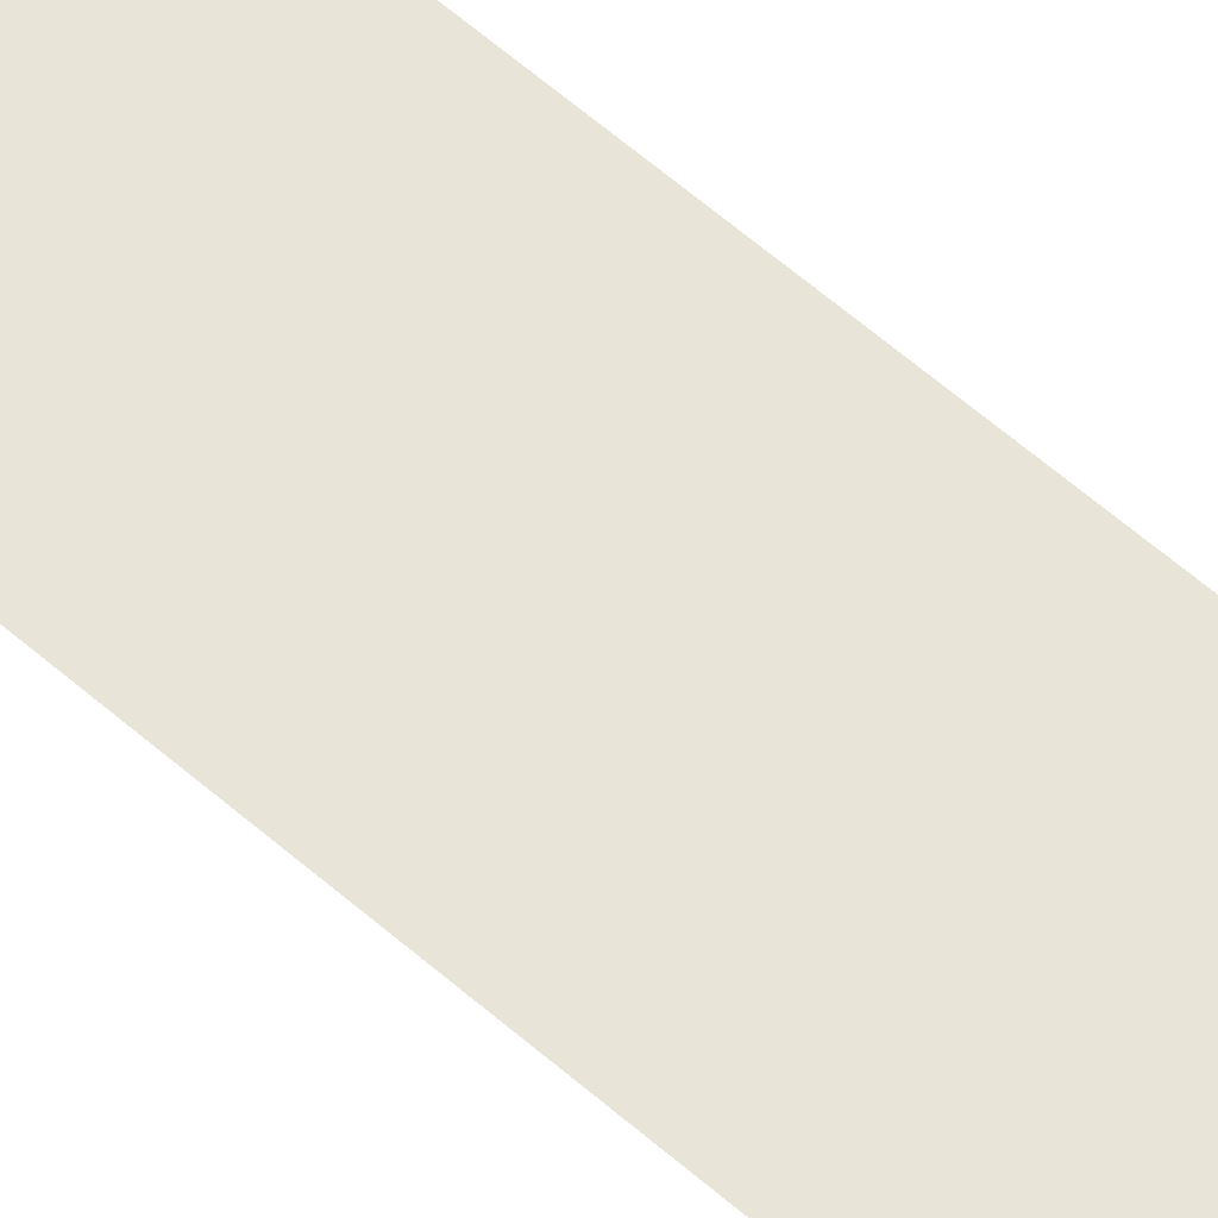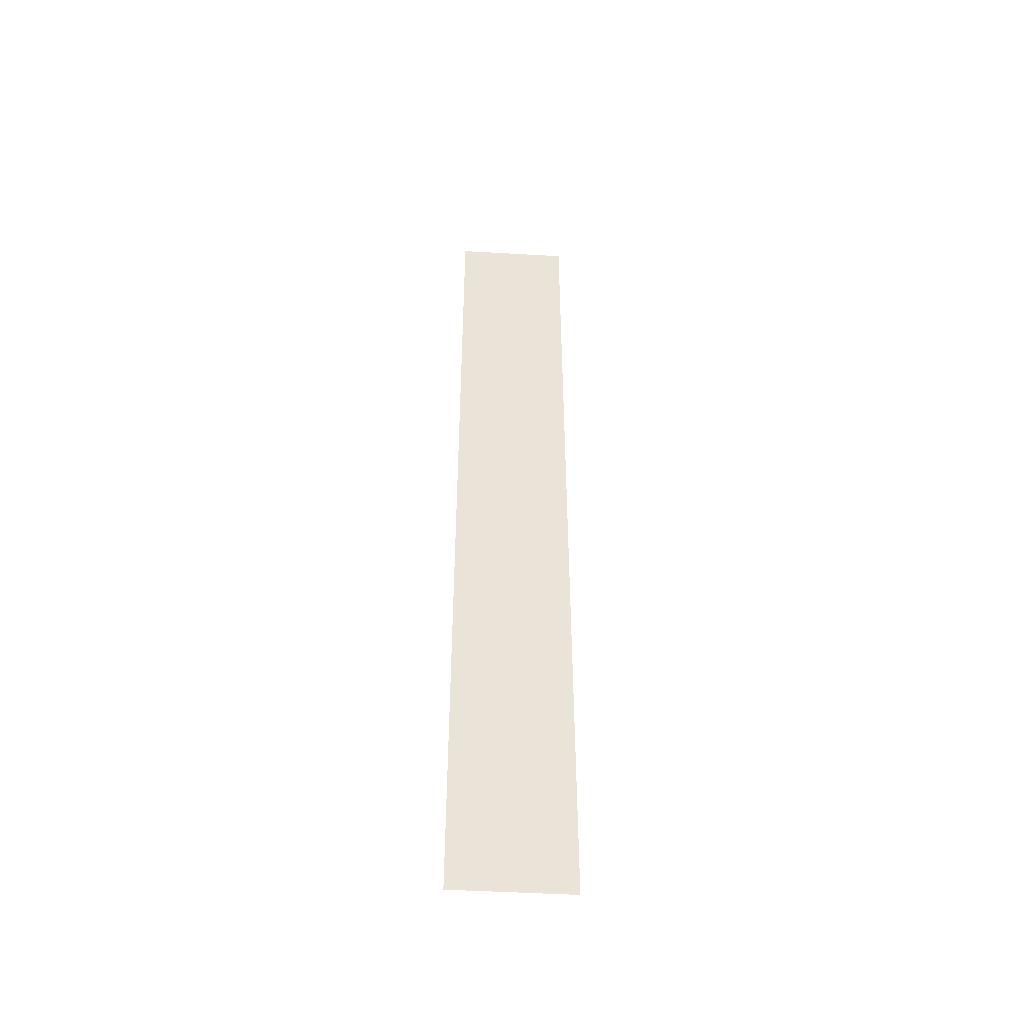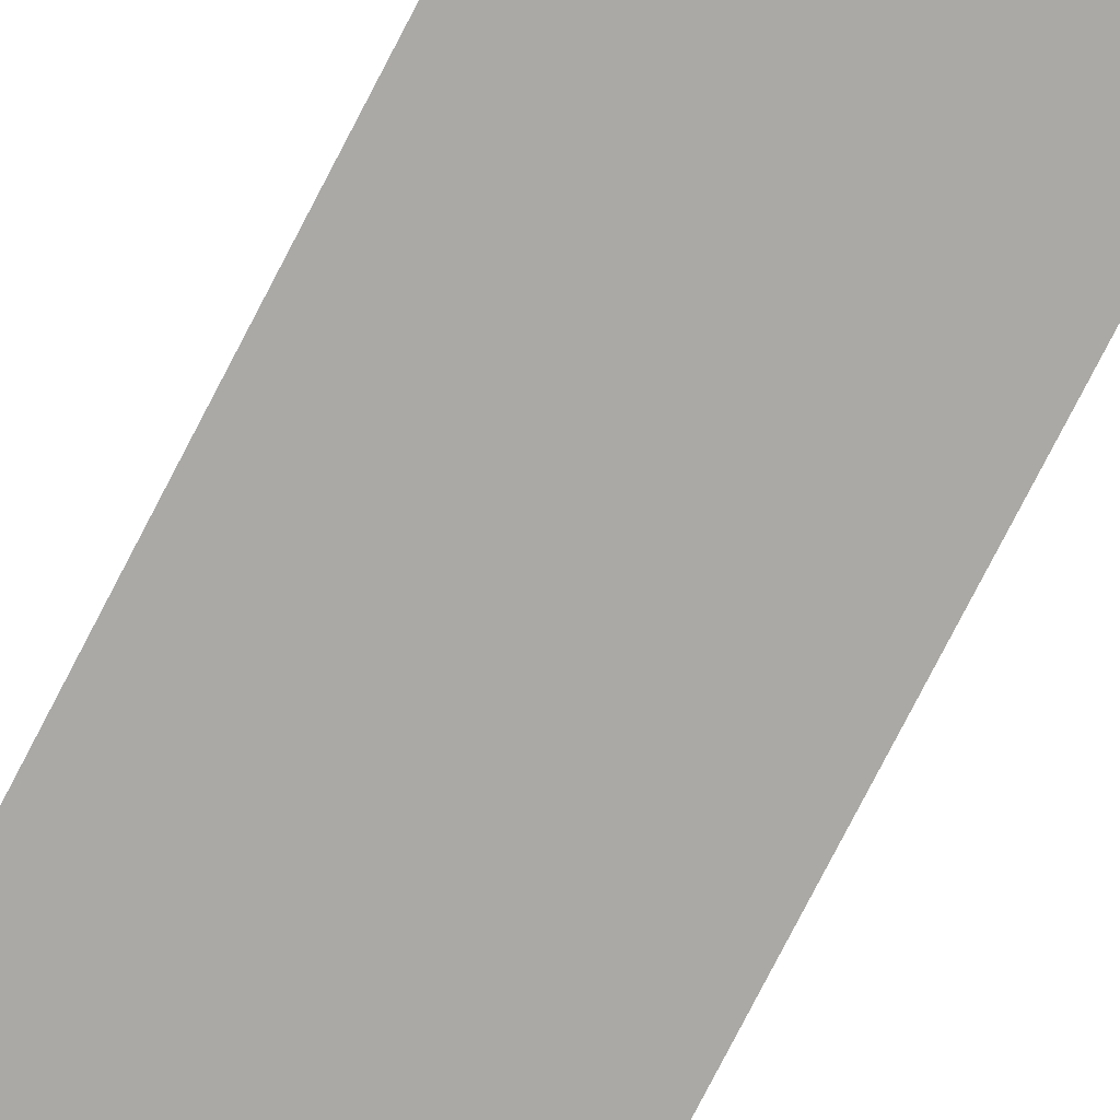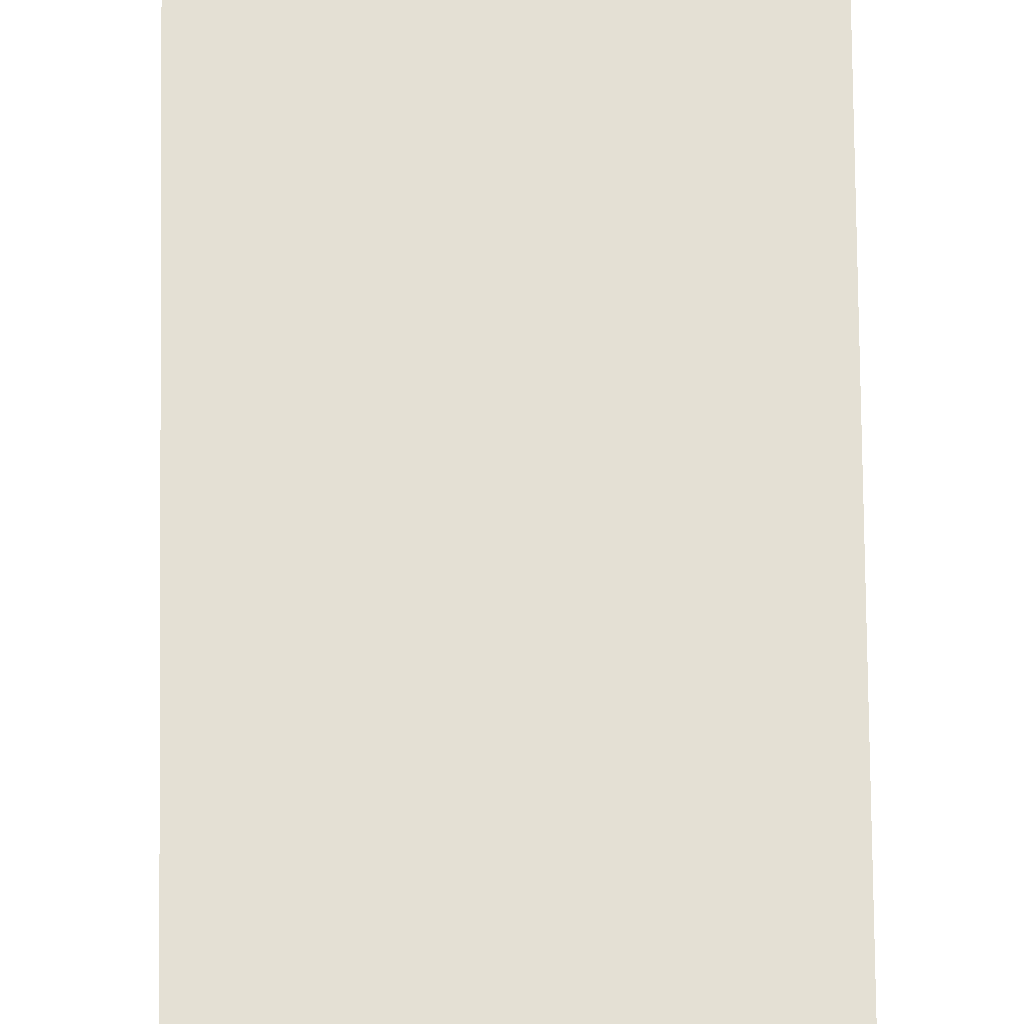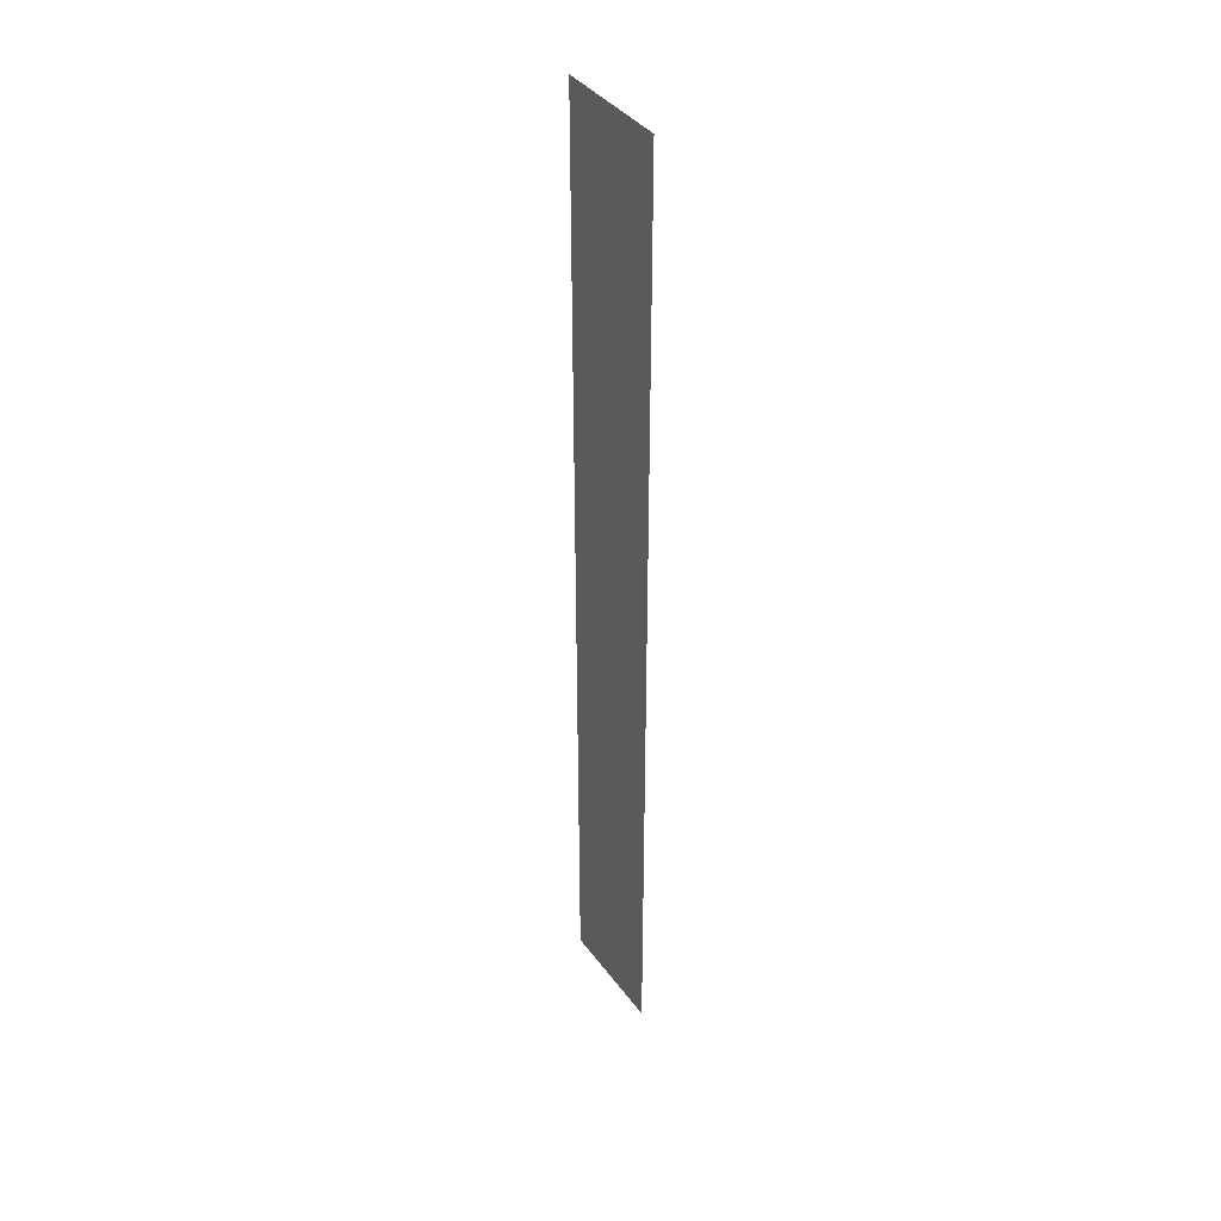
<metadata>
{"format":"obj","ext":"obj","renderer":"f3d","projection":"perspective","resolution":1024,"background":"white","views":[{"elev":60.4,"azim":-48.2,"up":"+Z"},{"elev":-48.0,"azim":-3.7,"up":"+Y"},{"elev":-75.3,"azim":-27.1,"up":"+Z"},{"elev":66.0,"azim":-0.6,"up":"+Z"},{"elev":39.2,"azim":-122.5,"up":"+Y"}]}
</metadata>
<code>
o #ID72
v 0.01594 0.5267 0.4252
v 0.01394 0.5432 0.4252
v 0.01394 0.5267 0.4252
v 0.01594 0.5432 0.4252
f 1 2 3
f 3 2 1
f 2 1 4
f 4 1 2

</code>
